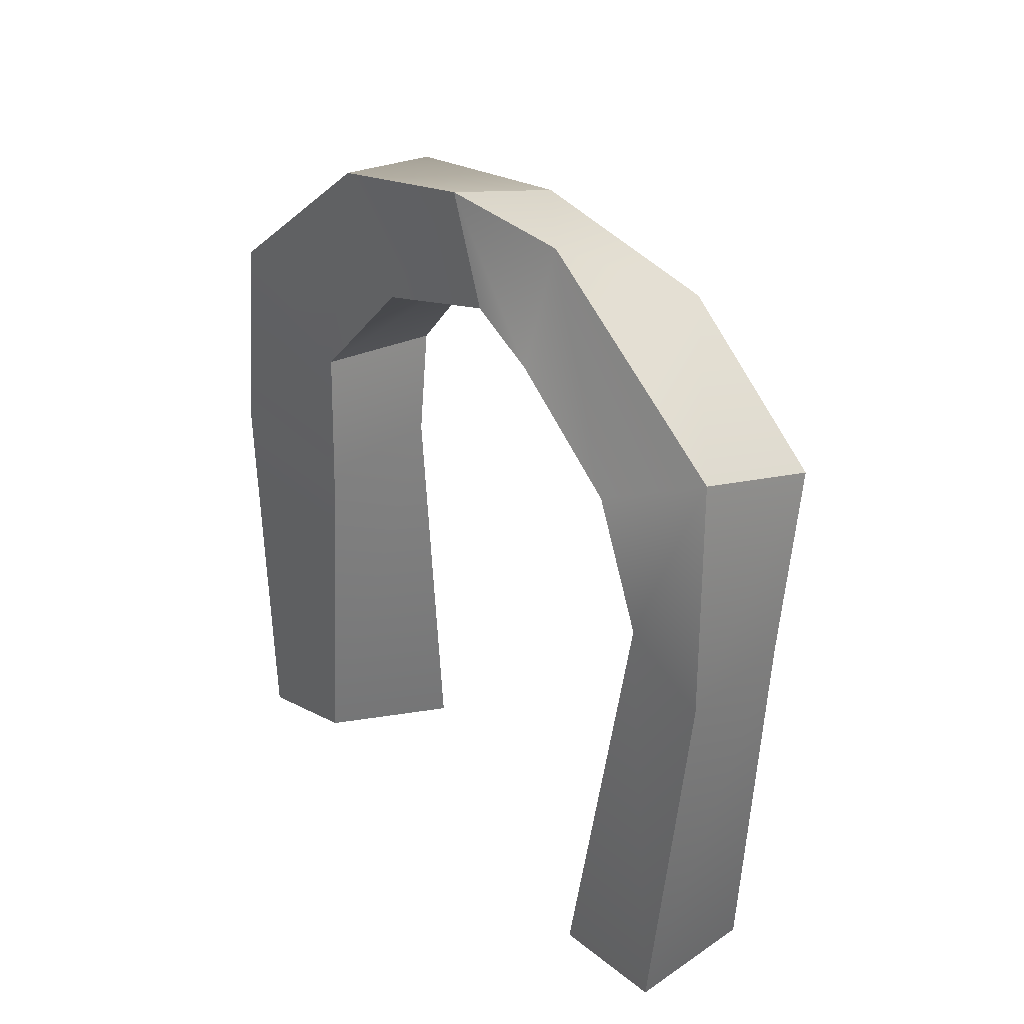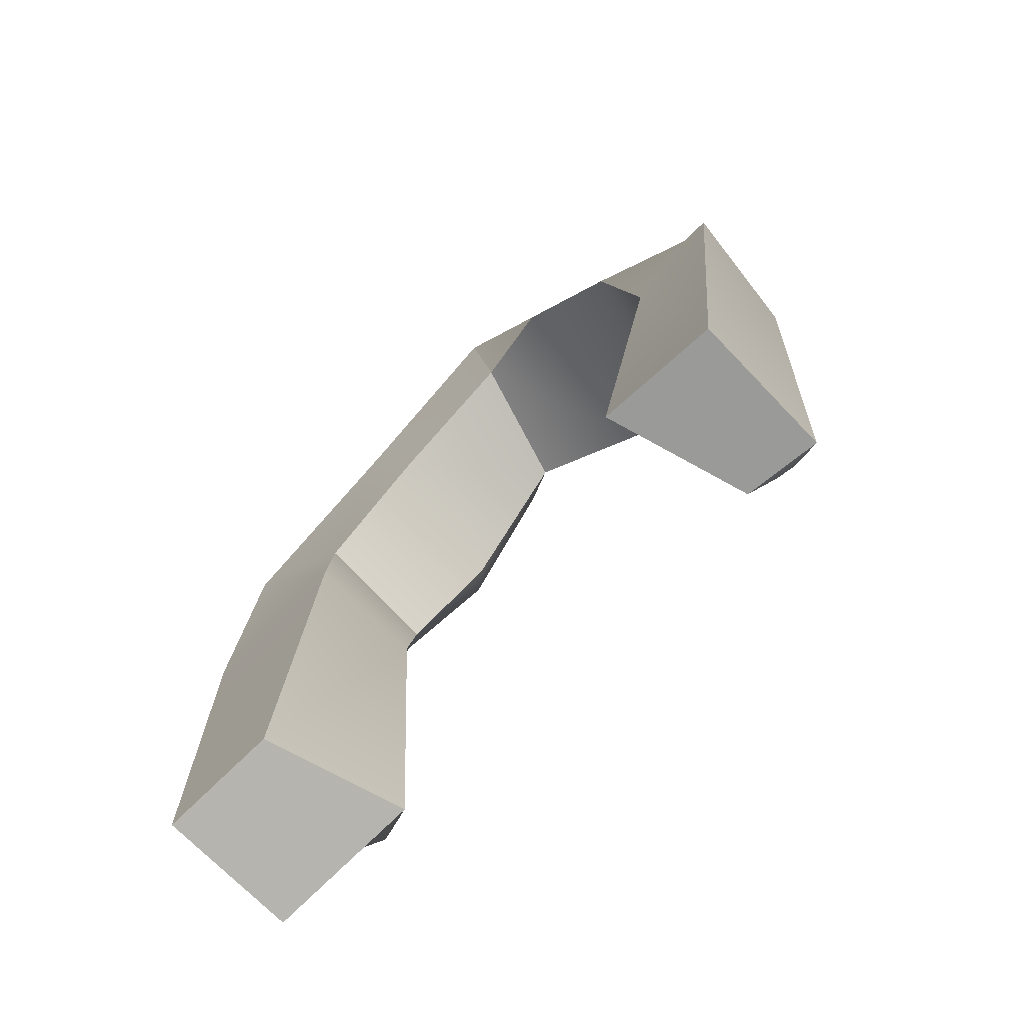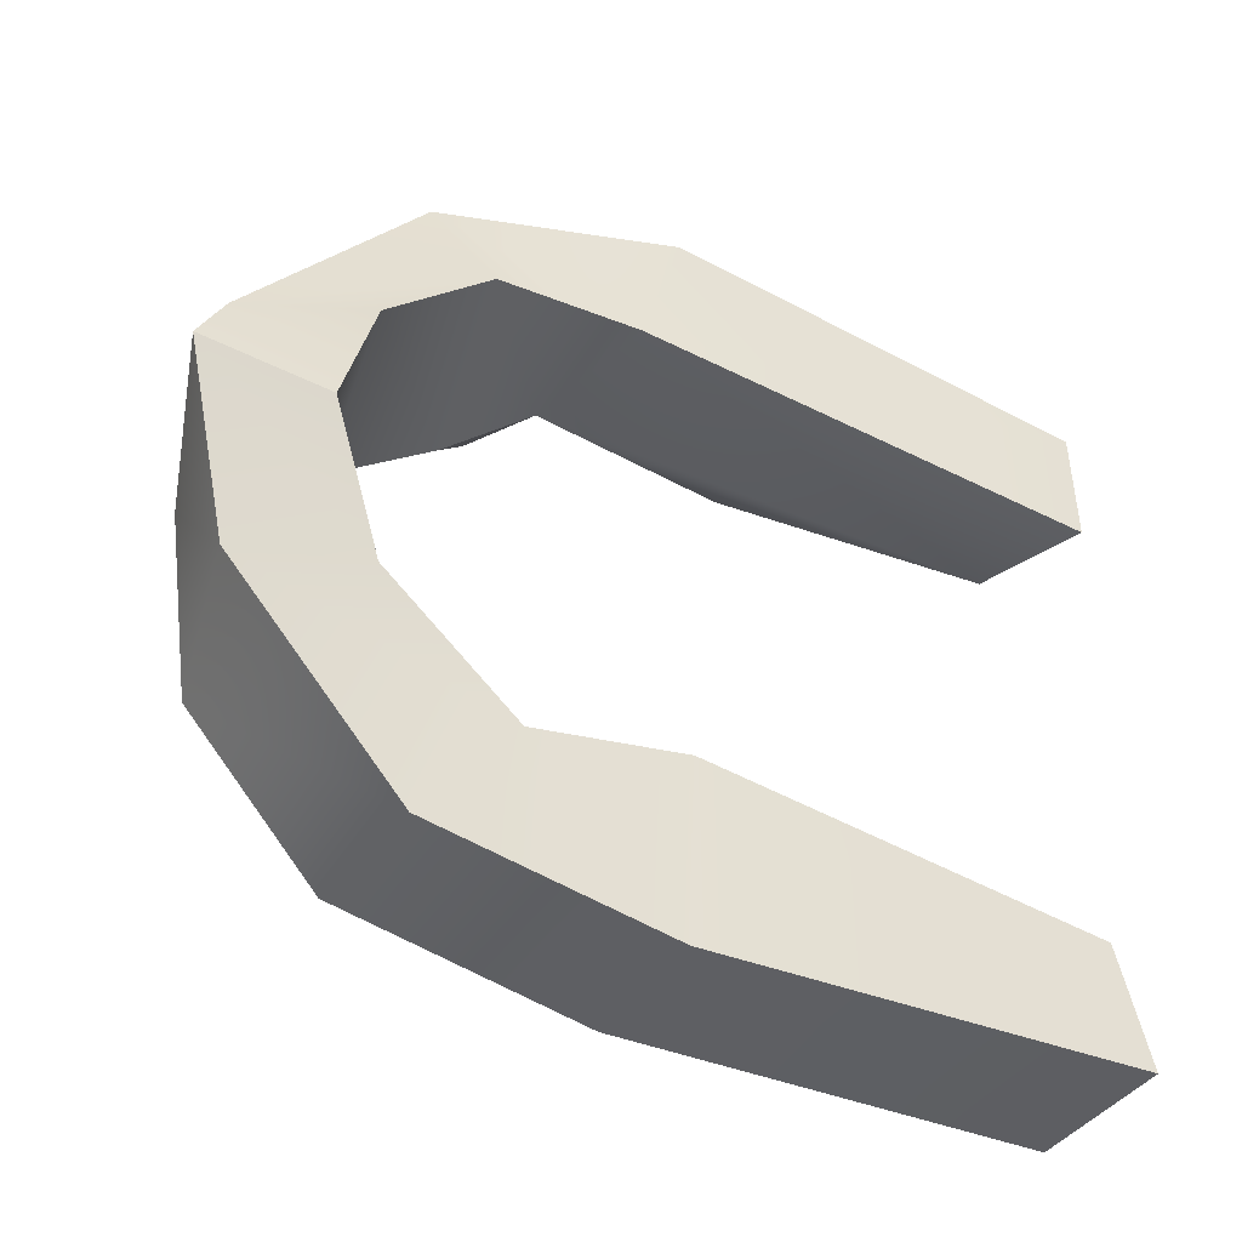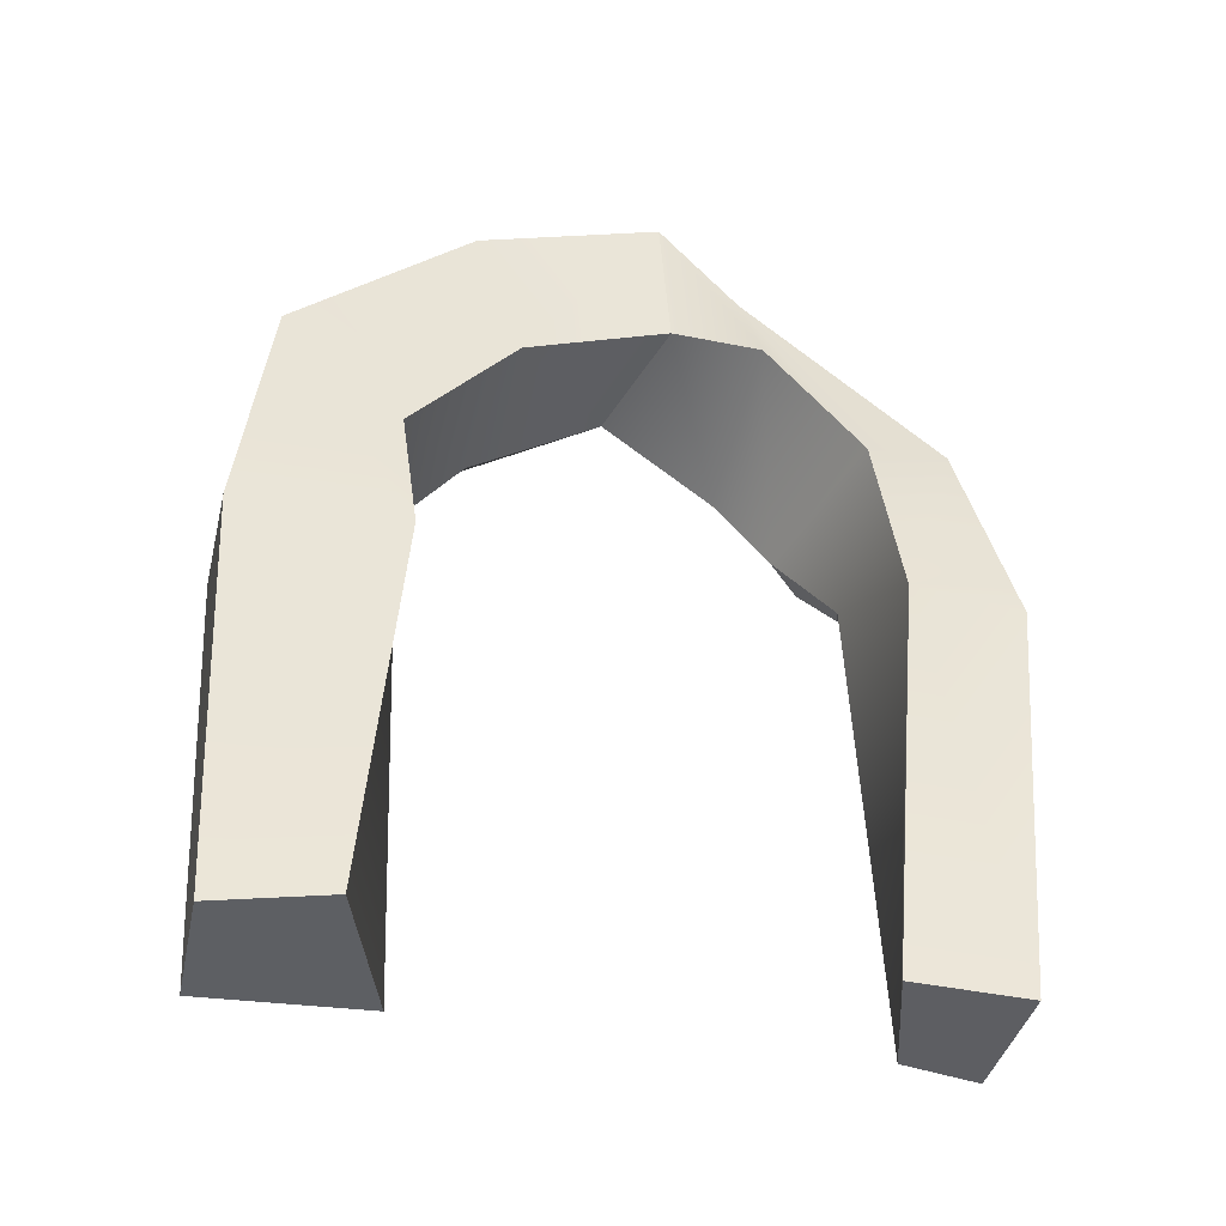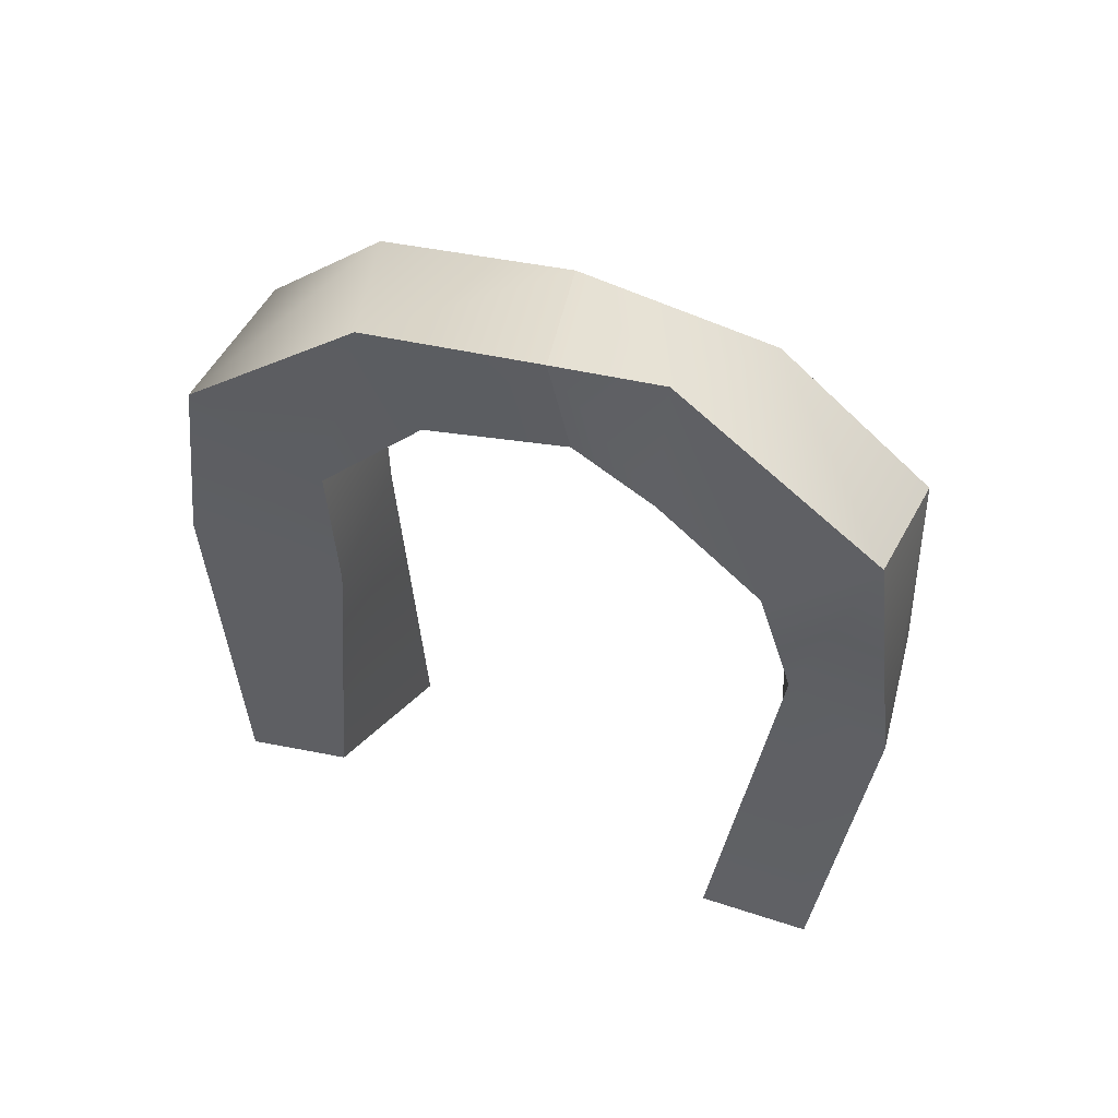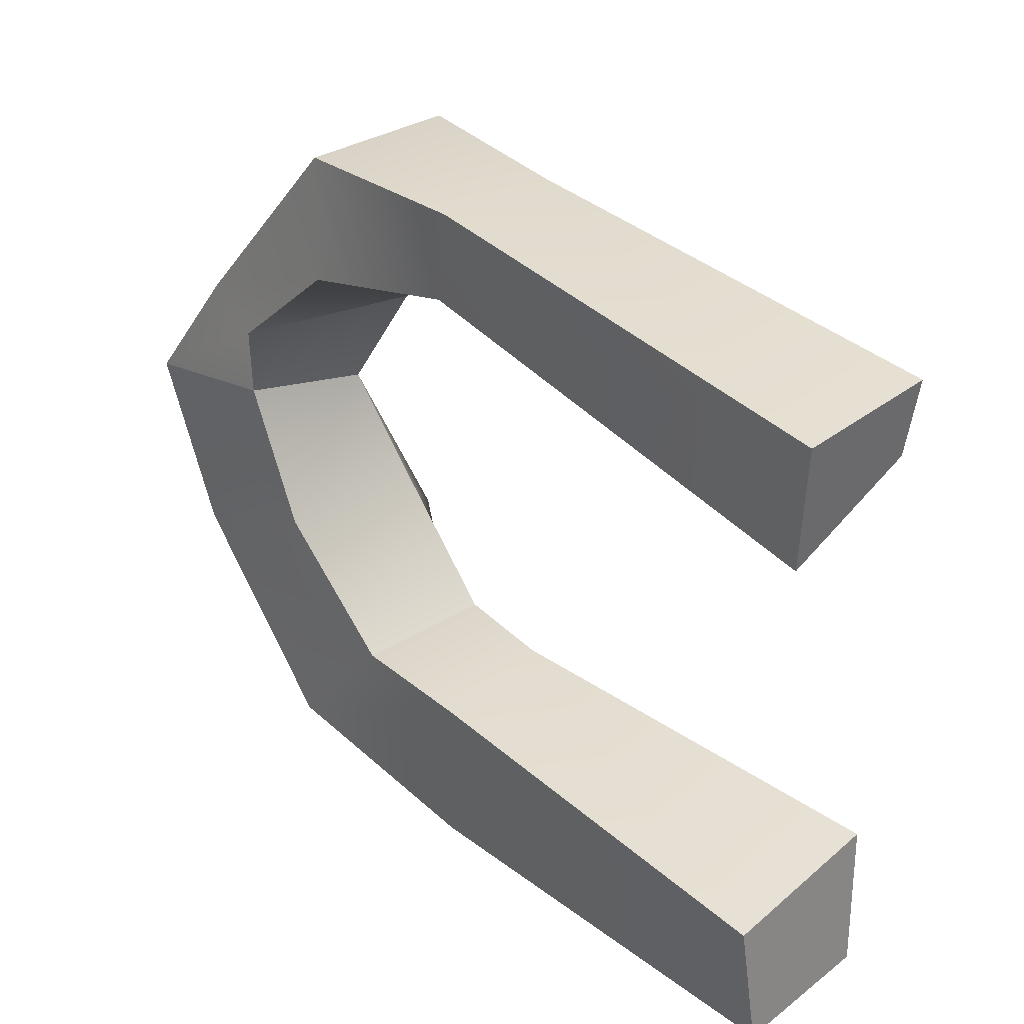
<metadata>
{"format":"obj","ext":"obj","renderer":"f3d","projection":"perspective","resolution":1024,"background":"white","views":[{"elev":34.1,"azim":-41.5,"up":"+Y"},{"elev":-72.3,"azim":-45.7,"up":"+Y"},{"elev":-40.2,"azim":-120.7,"up":"+Z"},{"elev":-39.5,"azim":-102.2,"up":"+Y"},{"elev":55.2,"azim":-69.0,"up":"+Y"},{"elev":36.2,"azim":-44.9,"up":"+Z"}]}
</metadata>
<code>
o Cube
v 0.6474 0.8445 1.779
v 0.6482 -2.982 2.152
v 0.7094 0.9159 2.434
v 0.6646 -2.999 2.307
v -0.3659 0.4323 2.027
v -0.6072 -3.198 1.609
v -0.5084 0.1977 2.885
v -0.5714 -3.208 2.566
v 0.8853 1.403 2.355
v -0.1673 2.021 2.544
v 0.826 1.202 1.511
v -0.5038 1.66 1.747
v 0.9188 2.796 1.346
v -0.1924 3.396 0.8481
v 0.9525 2.179 0.8677
v -0.571 2.509 0.9171
v 0.8663 2.929 0.07685
v -0.5672 3.72 0.08294
v 0.824 2.816 0.09449
v -0.4211 2.698 0.2062
v 0.7179 -0.8767 -2.051
v 0.7884 -2.714 -2.077
v 0.7383 -0.1954 -2.67
v 0.7962 -2.164 -2.68
v -0.5582 0.1964 -1.746
v -0.5398 -2.988 -2.02
v -0.5294 0.2345 -3.12
v -0.5821 -3.192 -2.954
v 0.8631 1.767 -2.437
v -0.5478 2.08 -2.87
v 0.81 1.742 -1.815
v -0.4279 1.31 -1.878
v 0.6109 3.074 -1.703
v -0.4829 3.35 -1.404
v 0.8908 2.139 -1.222
v -0.3835 2.31 -0.991
v 0.7019 0.7423 -2.127
v 0.5746 -3.15 -1.613
v 0.7553 0.5715 -2.557
v 0.5839 -3.191 -2.953
v 0.8367 -0.9253 1.986
v 0.7779 0.01372 2.481
v 0.8685 1.702 1.407
v 1.001 1.855 2.116
v 0.4962 0.7982 1.74
v 0.5394 -3.147 1.939
v 0.5415 0.2158 2.77
v 0.5794 -3.209 2.557
v 0.7374 1.433 1.286
v 0.8879 1.738 2.635
v 1.006 2.583 1.232
v 1.055 2.358 1.039
v 0.8322 2.711 -0.4143
v 0.8875 2.974 -0.4705
v 0.708 2.661 -0.1264
v 0.704 3.254 -0.1866
v 0.7805 1.378 -2.306
v 0.7789 1.131 -2.741
v 0.7932 2.685 -1.698
v 1.006 2.118 -1.371
v 0.5027 0.2915 -1.761
v 0.5144 0.2406 -3.147
v 0.6808 1.181 -1.865
v 0.676 2.058 -2.721
f 5 7 10 12
f 8 7 5 6
f 2 41 42 4
f 12 10 14 16
f 3 1 11 9
f 55 20 36 35
f 44 43 52 51
f 55 20 18 56
f 51 52 19 17
f 16 14 18 20
f 14 13 56 18
f 25 32 30 27
f 28 26 25 27
f 22 24 23 21
f 32 36 34 30
f 39 58 57 37
f 29 59 60 31
f 59 54 53 60
f 36 20 18 34
f 34 18 56 33
f 49 12 16 15
f 10 50 13 14
f 7 47 50 10
f 45 5 12 49
f 5 45 46 6
f 6 46 48 8
f 47 7 8 48
f 35 36 32 63
f 30 34 33 64
f 27 30 64 62
f 63 32 25 61
f 26 38 61 25
f 26 28 40 38
f 40 28 27 62
f 15 16 20 55
f 22 21 61 38
f 23 24 40 62
f 21 23 62 61
f 24 22 38 40
f 1 3 47 45
f 9 11 49 50
f 11 1 45 49
f 3 9 50 47
f 41 2 46 45
f 4 42 47 48
f 42 45 47
f 2 4 48 46
f 42 41 45
f 43 44 50 49
f 44 51 13 50
f 52 43 49 15
f 17 19 55 56
f 19 52 15 55
f 51 17 56 13
f 53 54 56 55
f 29 31 63 64
f 59 29 64 33
f 31 60 35 63
f 60 53 55 35
f 54 59 33 56
f 39 61 62
f 57 64 63
f 37 63 61
f 58 62 64
f 57 58 64
f 58 39 62
f 39 37 61
f 37 57 63

</code>
